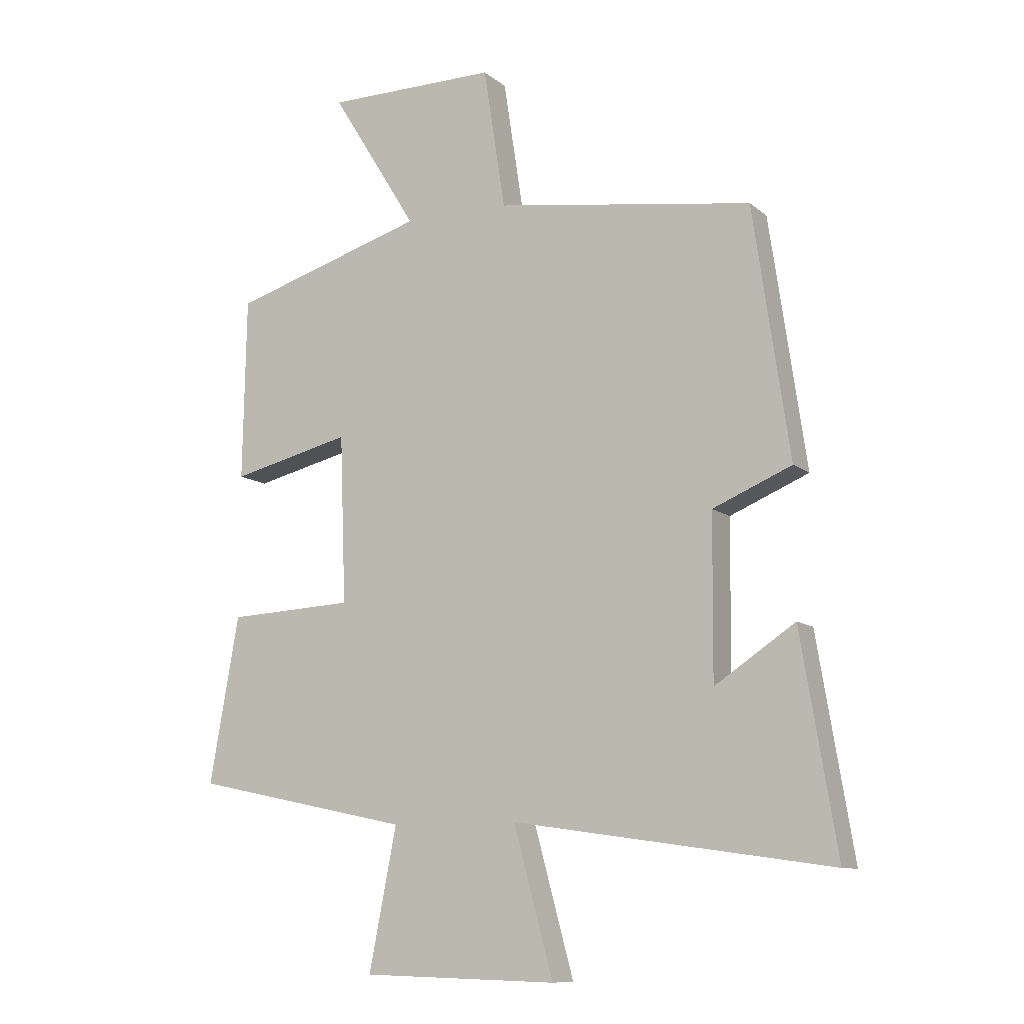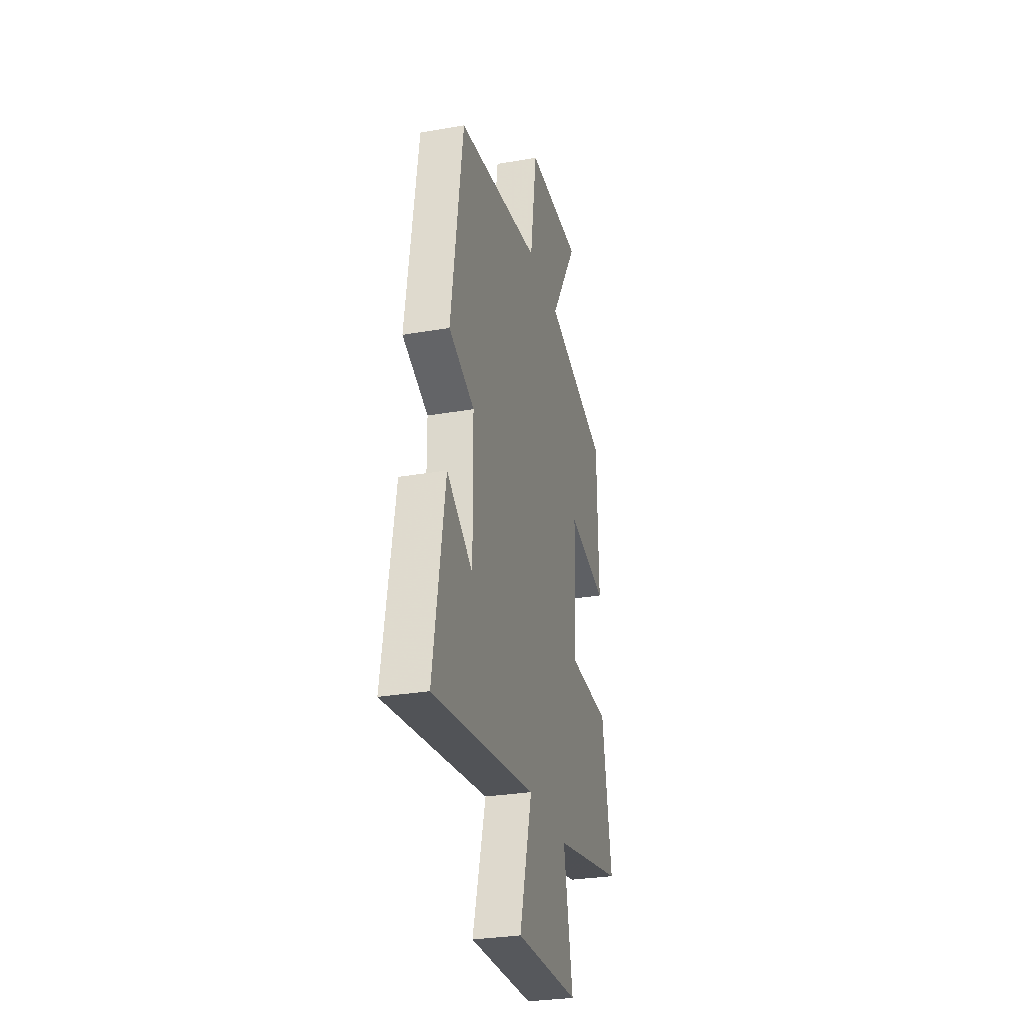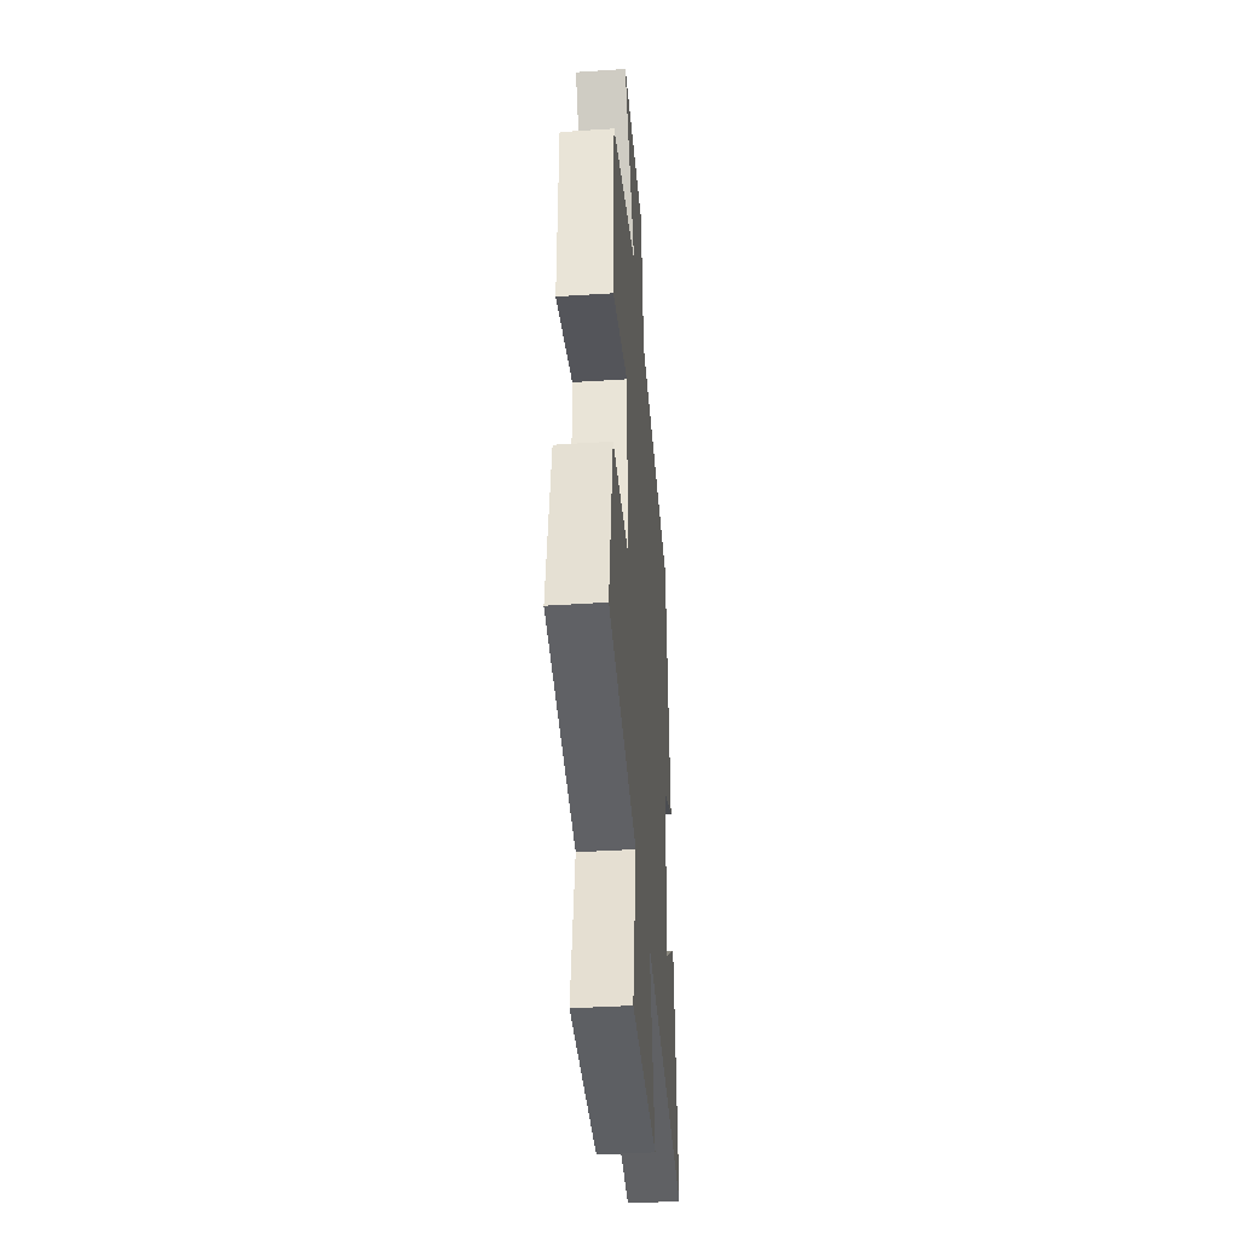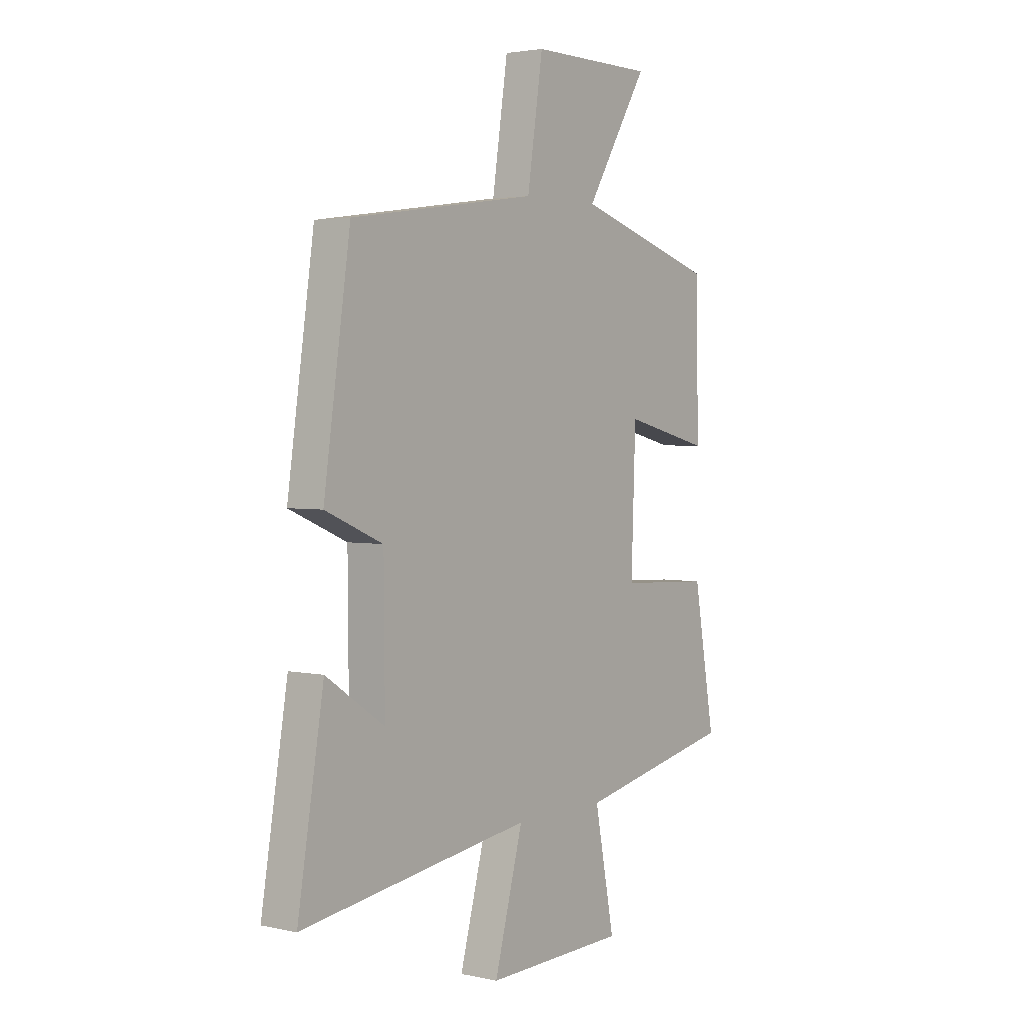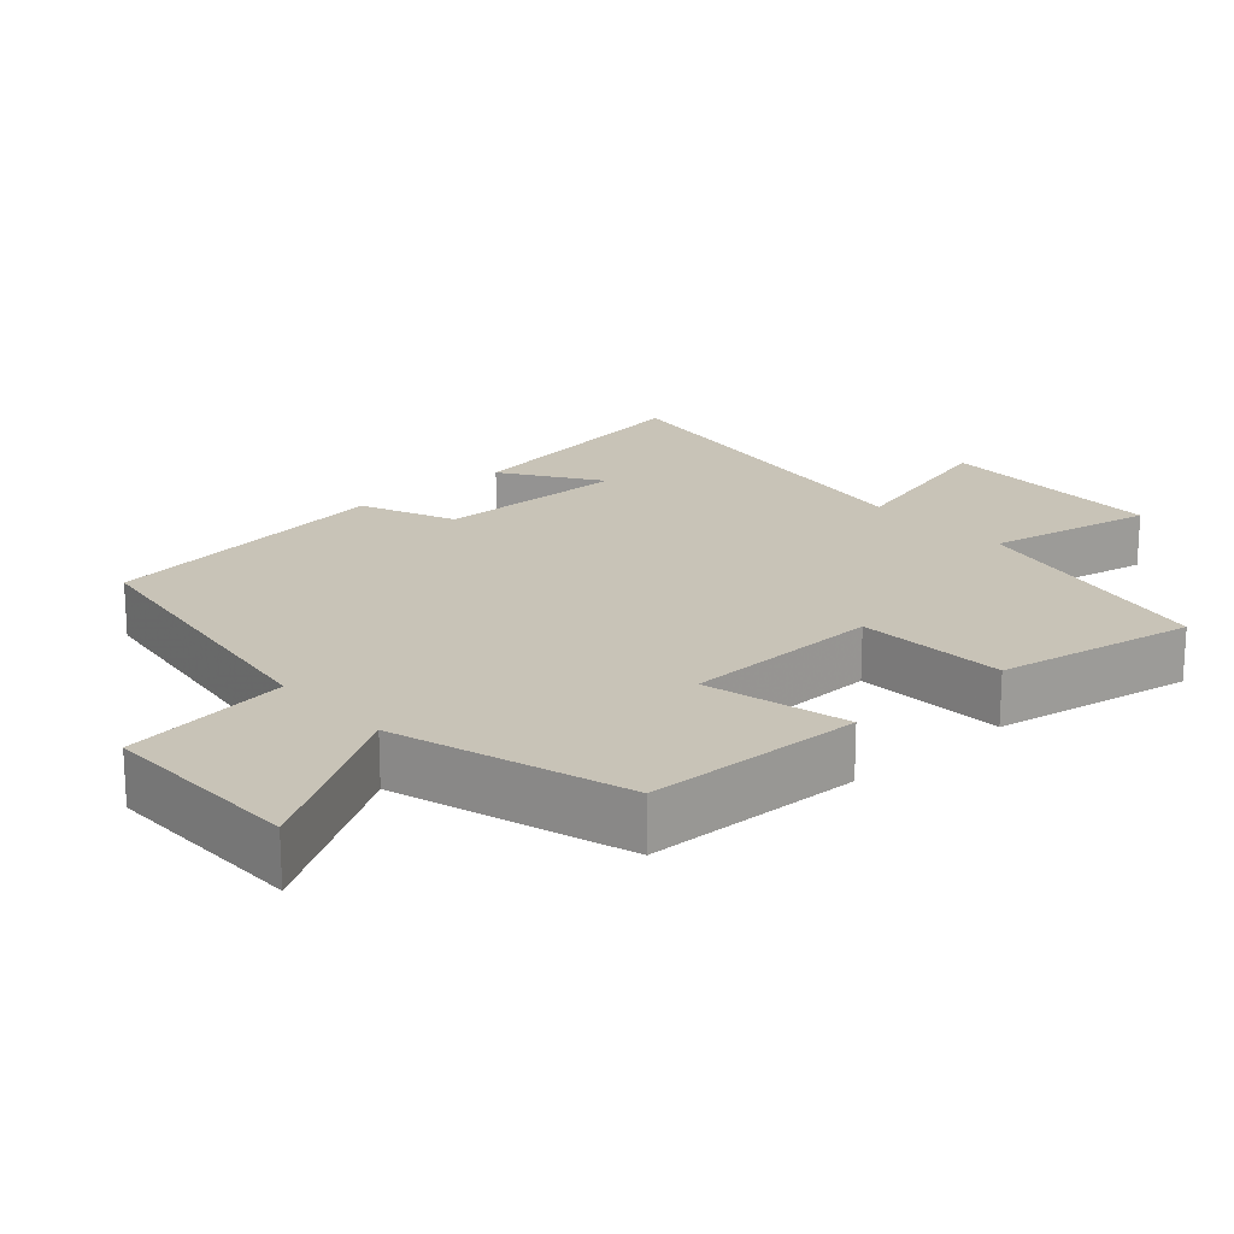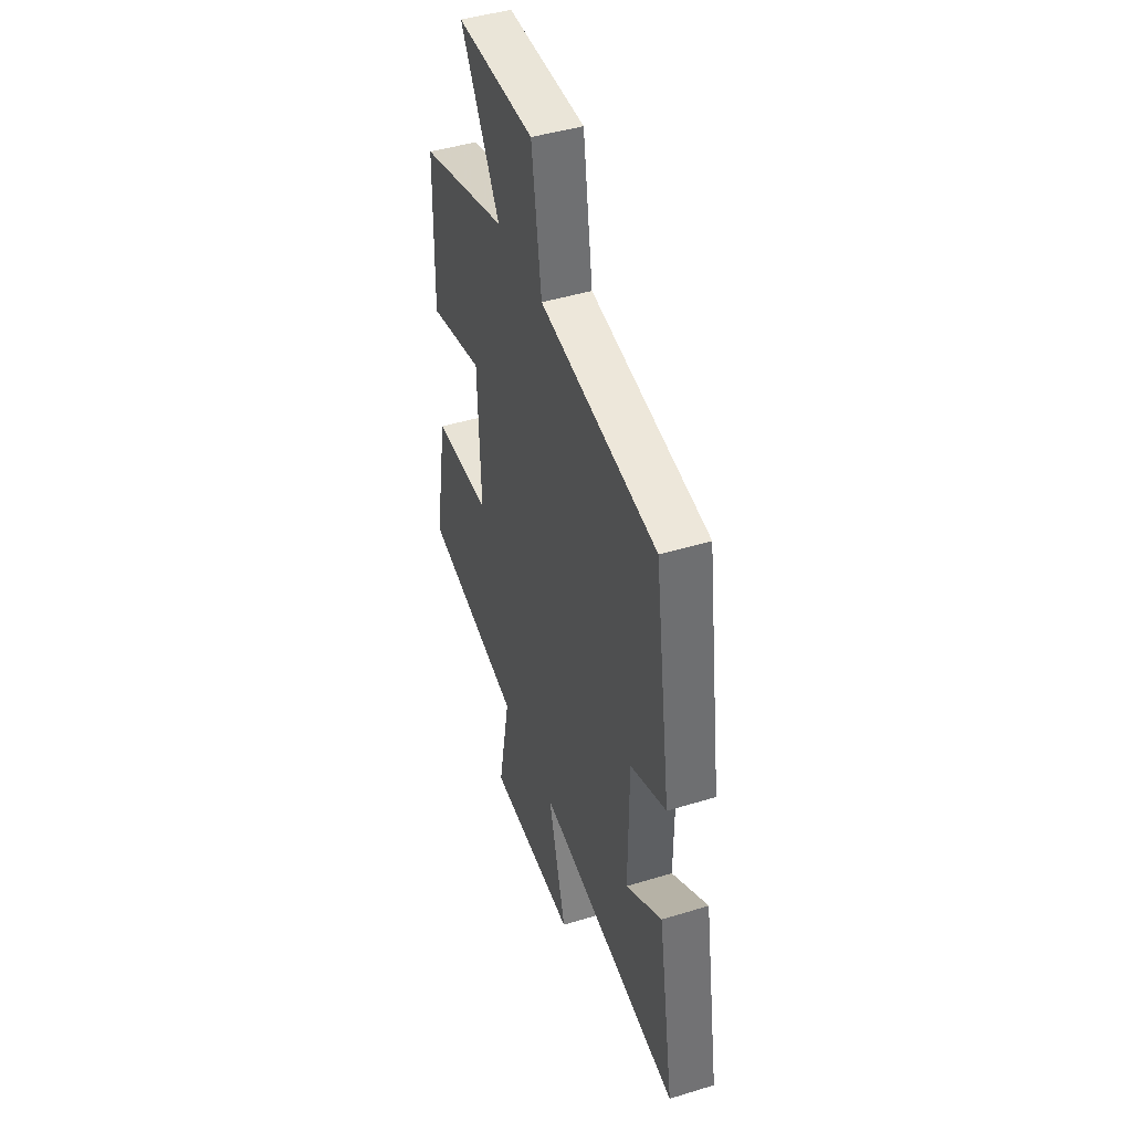
<metadata>
{"format":"obj","ext":"obj","renderer":"f3d","projection":"perspective","resolution":1024,"background":"white","views":[{"elev":-10.2,"azim":-152.0,"up":"+Z"},{"elev":-29.6,"azim":-75.6,"up":"+Z"},{"elev":-38.7,"azim":94.8,"up":"+Z"},{"elev":2.9,"azim":-53.2,"up":"+Z"},{"elev":19.6,"azim":48.3,"up":"+Y"},{"elev":45.1,"azim":-109.5,"up":"+Z"}]}
</metadata>
<code>
v -0.439 0.07 0.438
v -0.009 0.07 0.5
v 0.027 0.07 0.736
v 0.313 0.07 0.734
v 0.169 0.07 0.5
v 0.494 0.07 0.4
v 0.5 0.07 0.095
v 0.299 0.07 0.144
v 0.289 0.07 -0.136
v 0.5 0.07 -0.147
v 0.549 0.07 -0.425
v 0.186 0.07 -0.5
v 0.232 0.07 -0.735
v -0.094 0.07 -0.743
v -0.028 0.07 -0.5
v -0.56 0.07 -0.575
v -0.5 0.07 -0.215
v -0.366 0.07 -0.305
v -0.368 0.07 -0.035
v -0.5 0.07 0.021
v -0.439 0 0.438
v -0.009 0 0.5
v 0.027 0 0.736
v 0.313 0 0.734
v 0.169 0 0.5
v 0.494 0 0.4
v 0.5 0 0.095
v 0.299 0 0.144
v 0.289 0 -0.136
v 0.5 0 -0.147
v 0.549 0 -0.425
v 0.186 0 -0.5
v 0.232 0 -0.735
v -0.094 0 -0.743
v -0.028 0 -0.5
v -0.56 0 -0.575
v -0.5 0 -0.215
v -0.366 0 -0.305
v -0.368 0 -0.035
v -0.5 0 0.021
f 19 20 1 2
f 18 19 2
f 16 17 18
f 15 16 18
f 15 18 2
f 12 13 14 15
f 9 10 11 12
f 8 9 12 15
f 5 6 7 8
f 5 8 15 2
f 2 3 4 5
f 22 21 40 39
f 22 39 38
f 38 37 36
f 38 36 35
f 22 38 35
f 35 34 33 32
f 32 31 30 29
f 35 32 29 28
f 28 27 26 25
f 22 35 28 25
f 25 24 23 22
f 1 21 22 2
f 2 22 23 3
f 3 23 24 4
f 4 24 25 5
f 5 25 26 6
f 6 26 27 7
f 7 27 28 8
f 8 28 29 9
f 9 29 30 10
f 10 30 31 11
f 11 31 32 12
f 12 32 33 13
f 13 33 34 14
f 14 34 35 15
f 15 35 36 16
f 16 36 37 17
f 17 37 38 18
f 18 38 39 19
f 19 39 40 20
f 20 40 21 1

</code>
